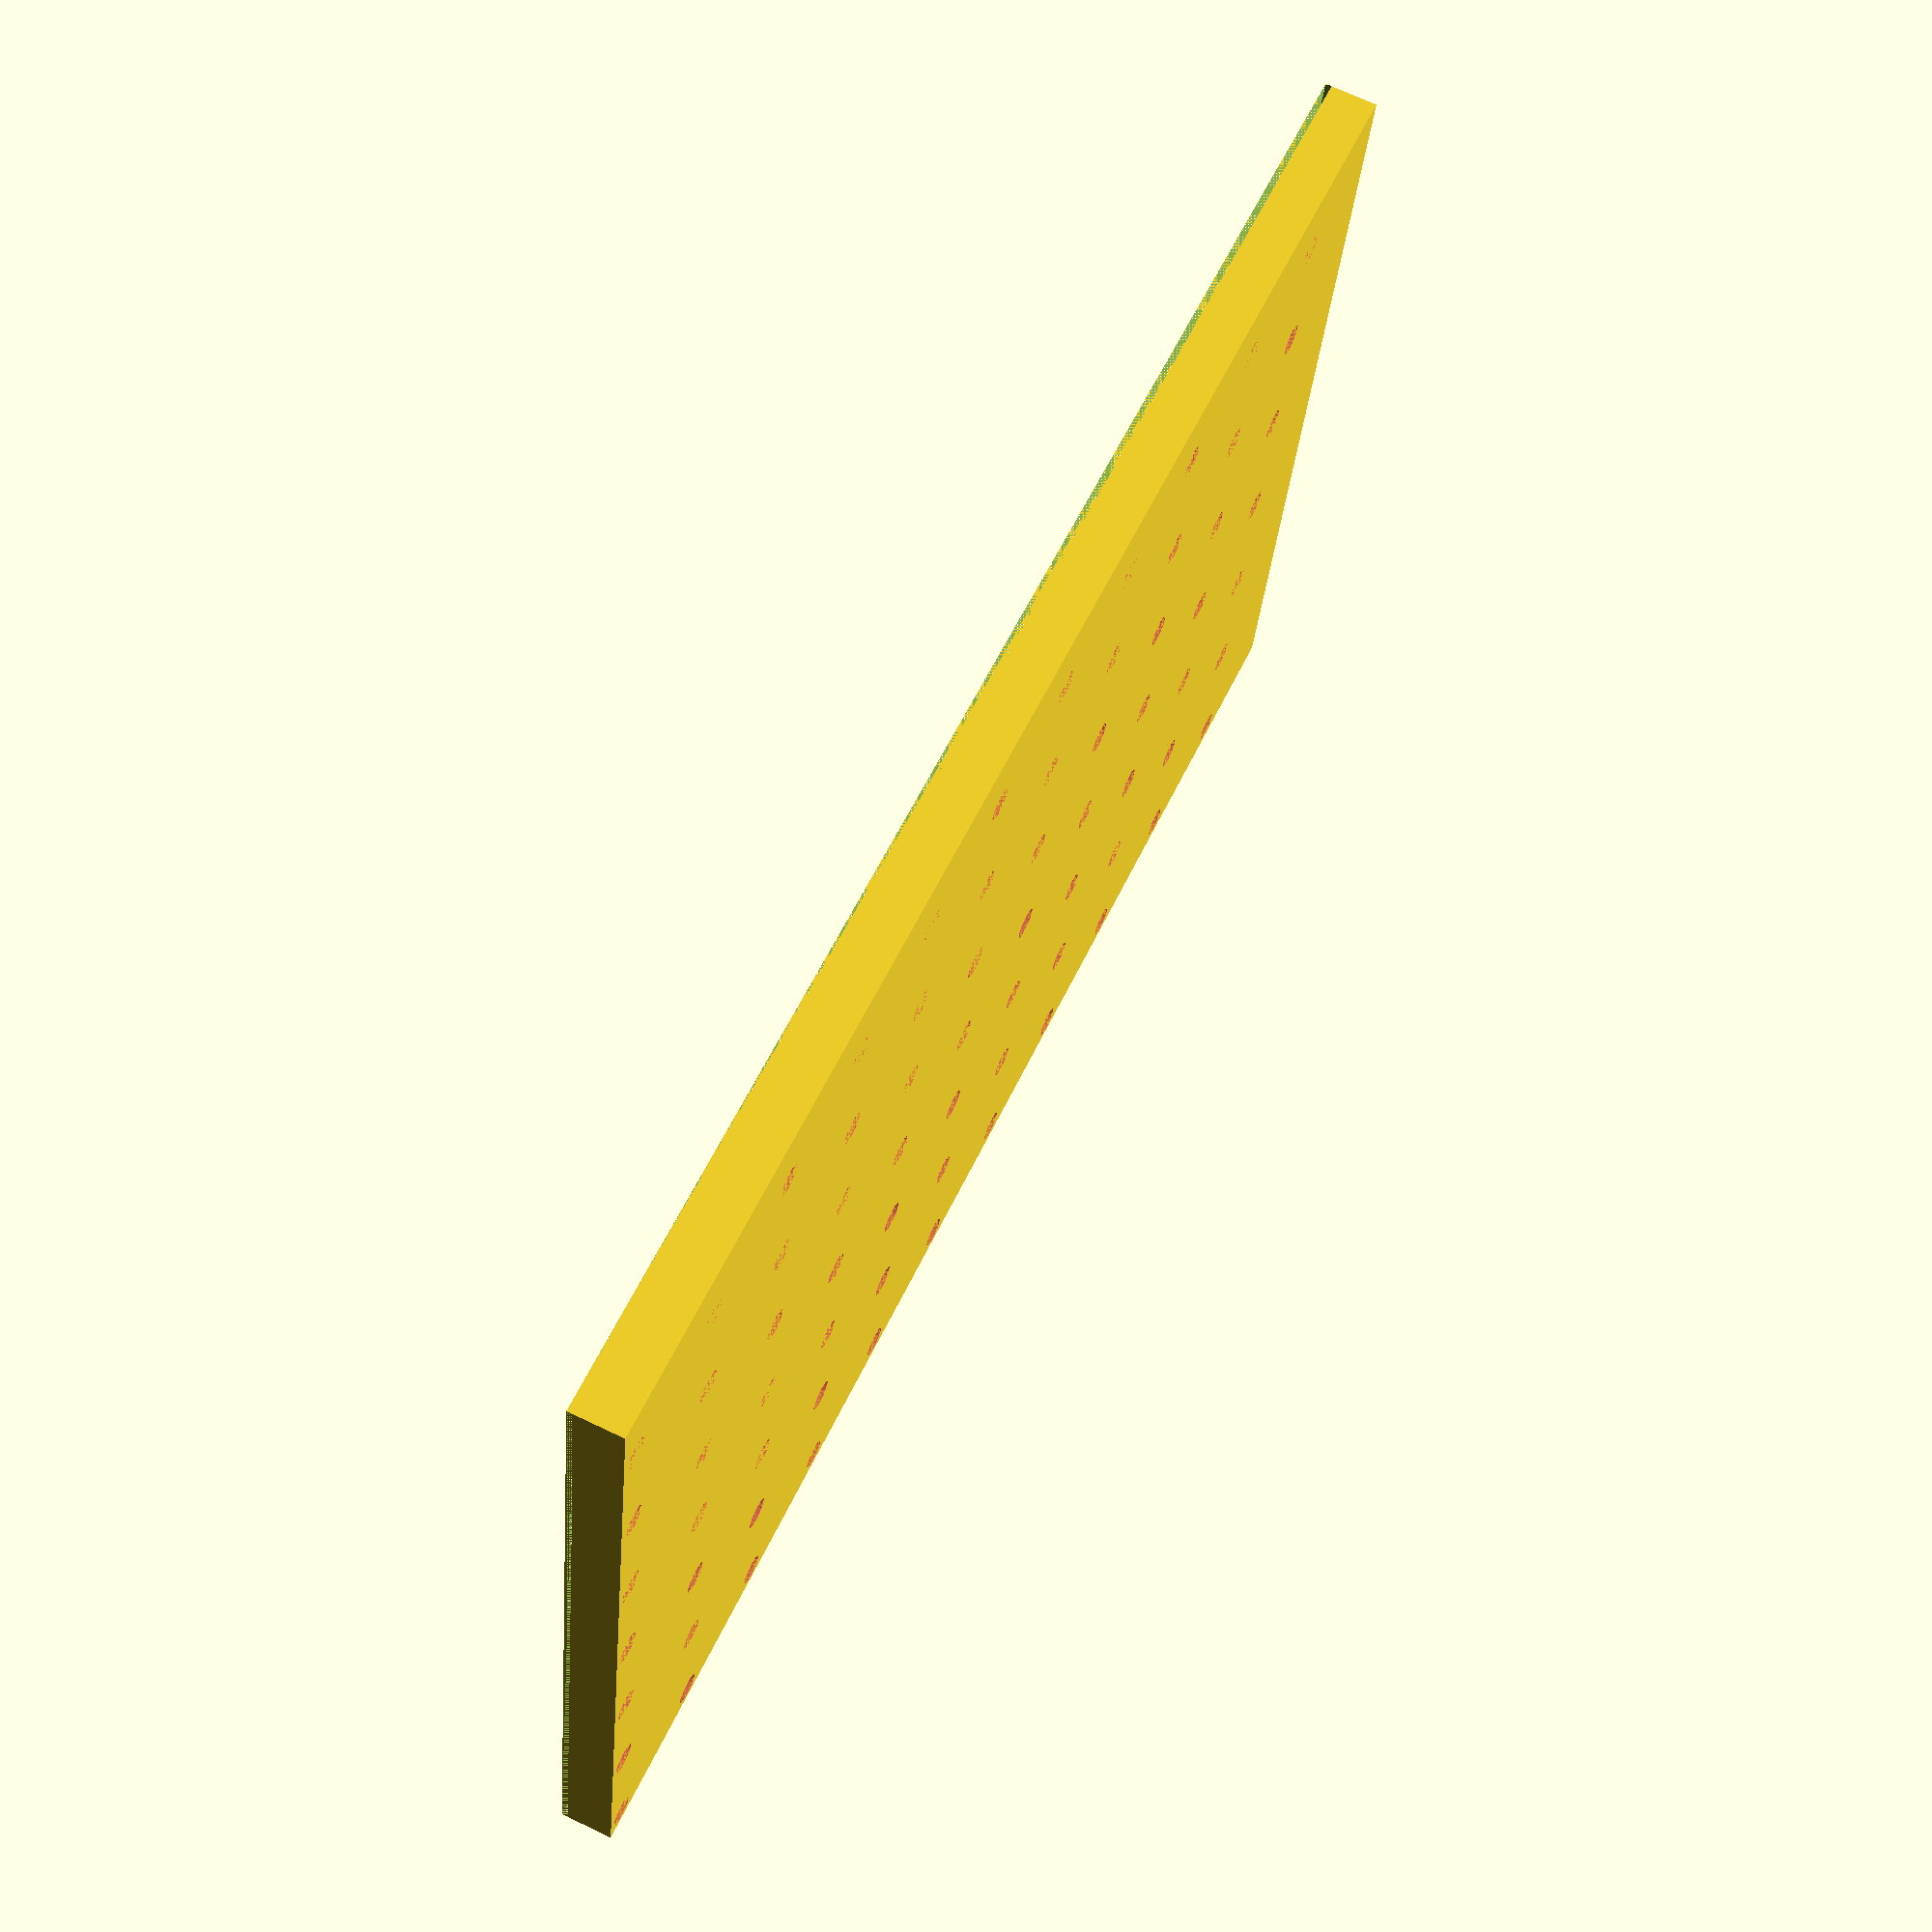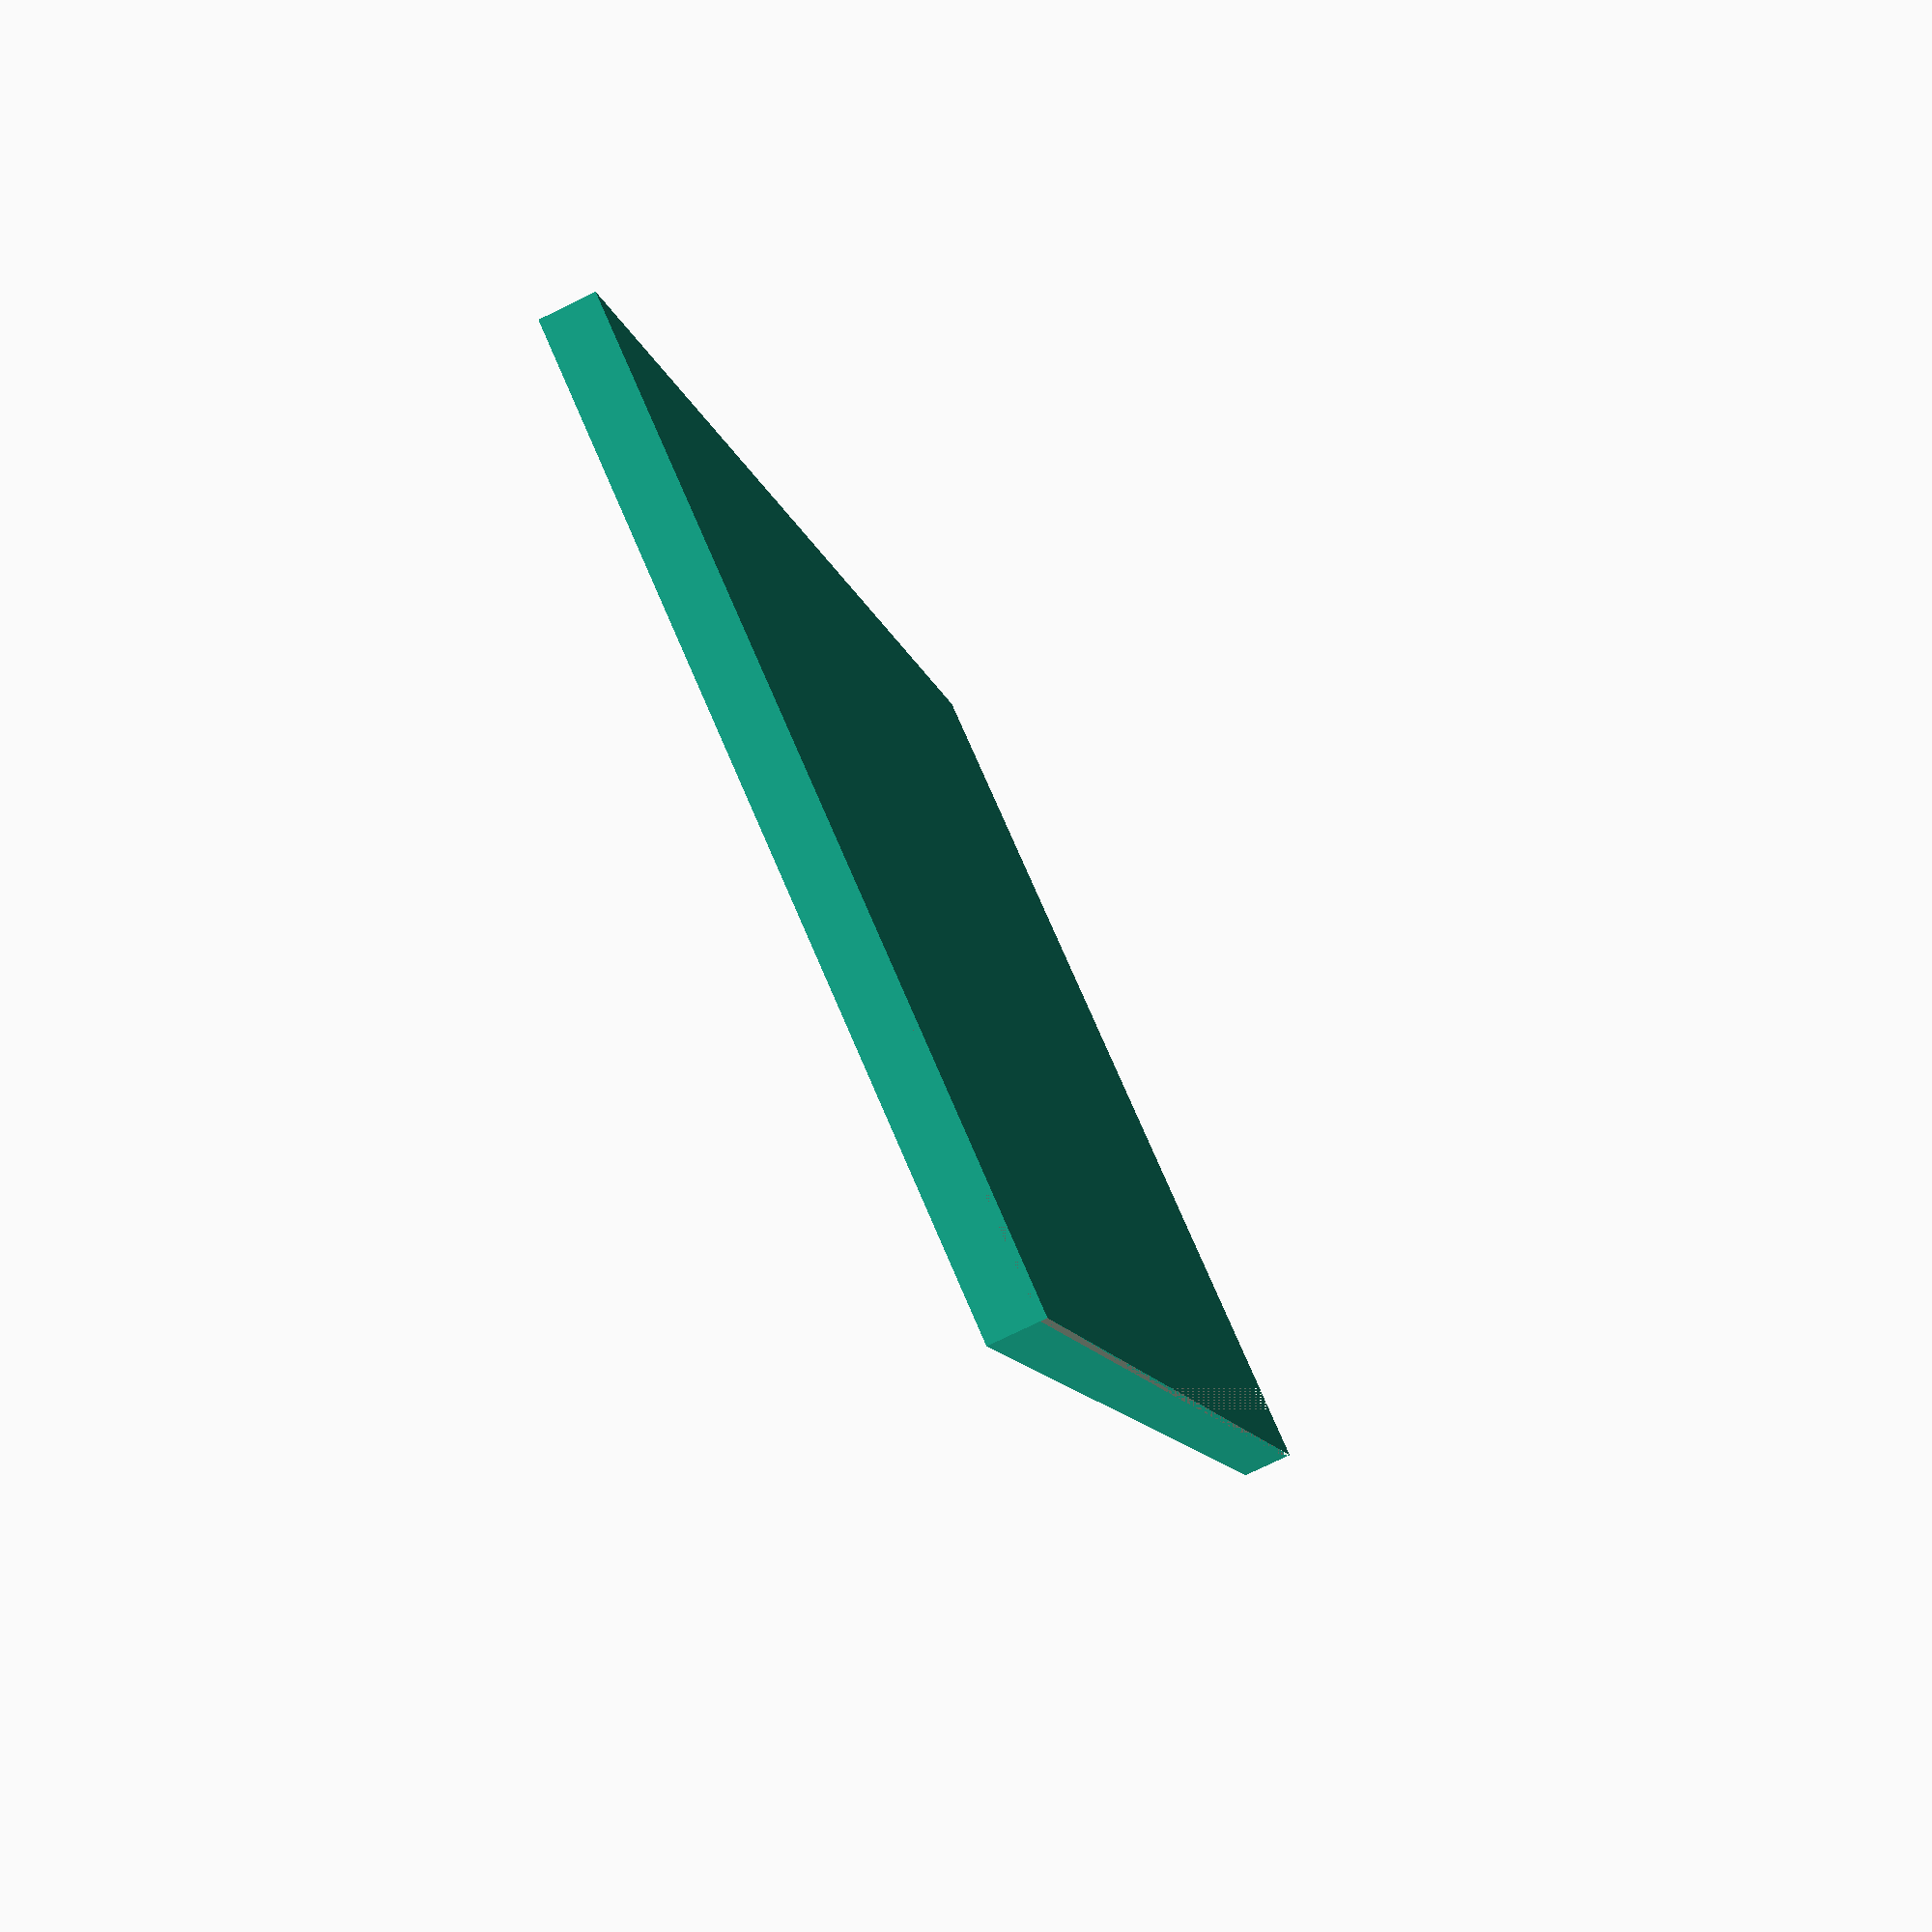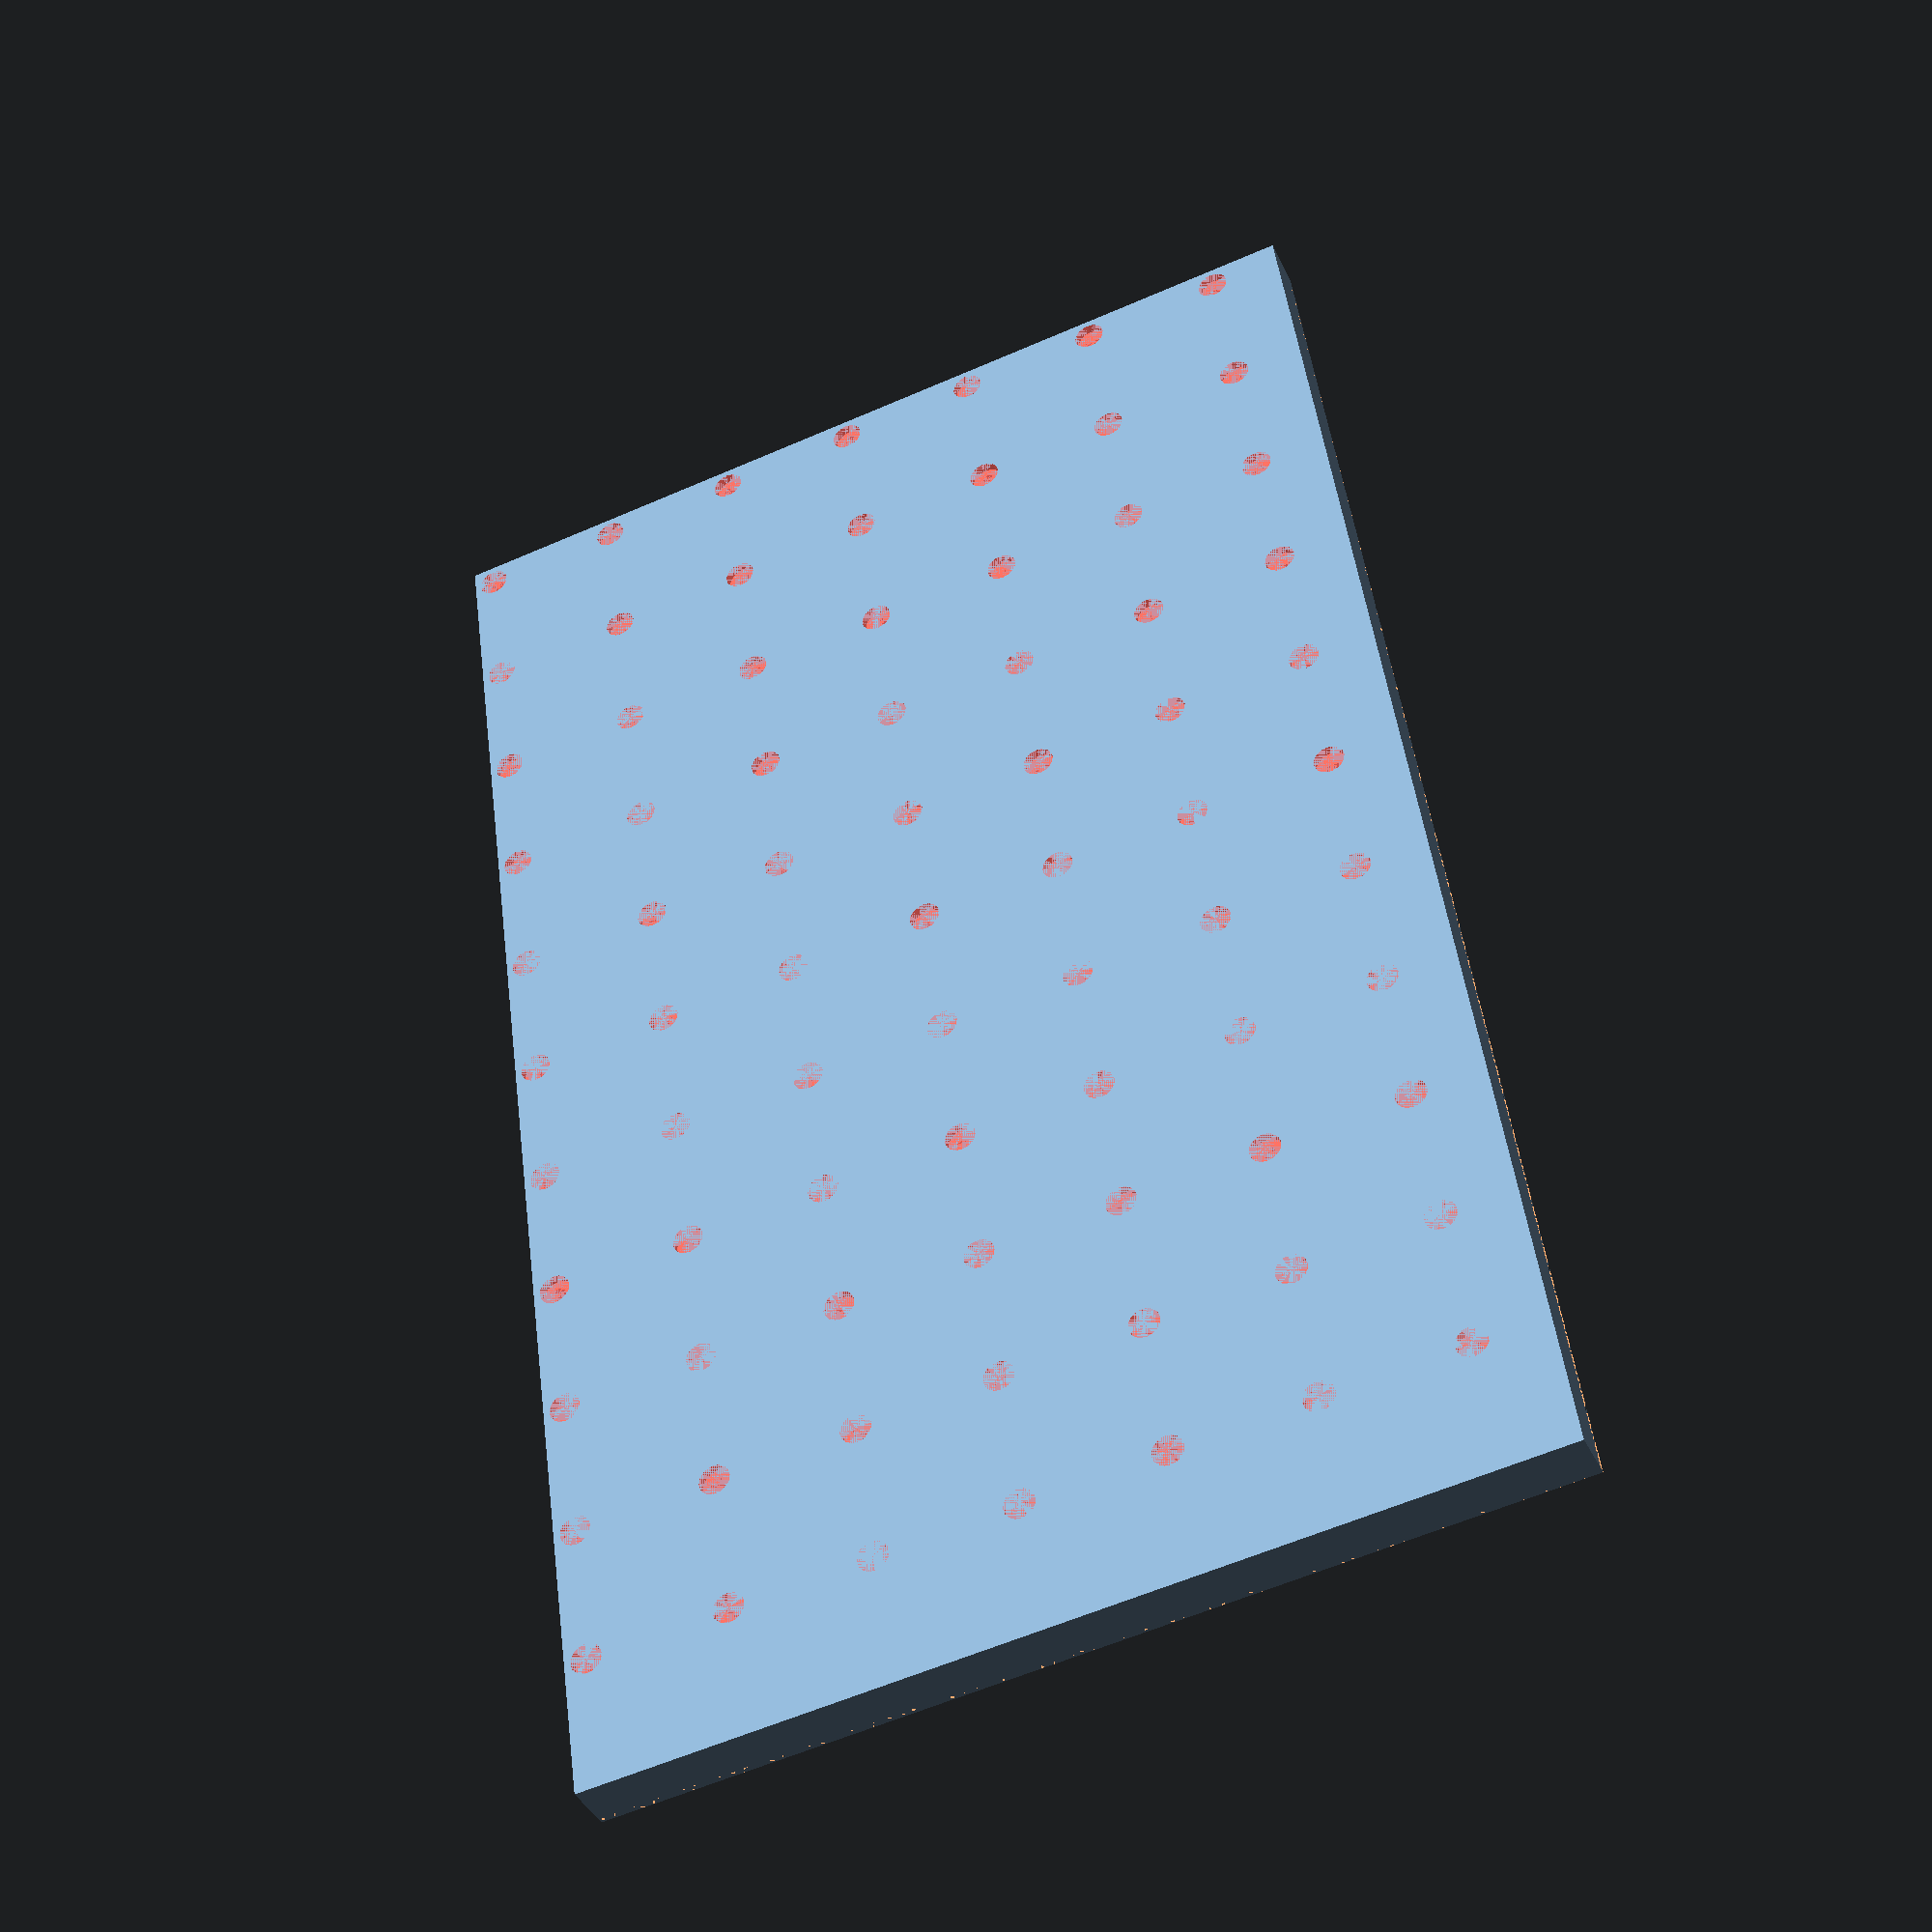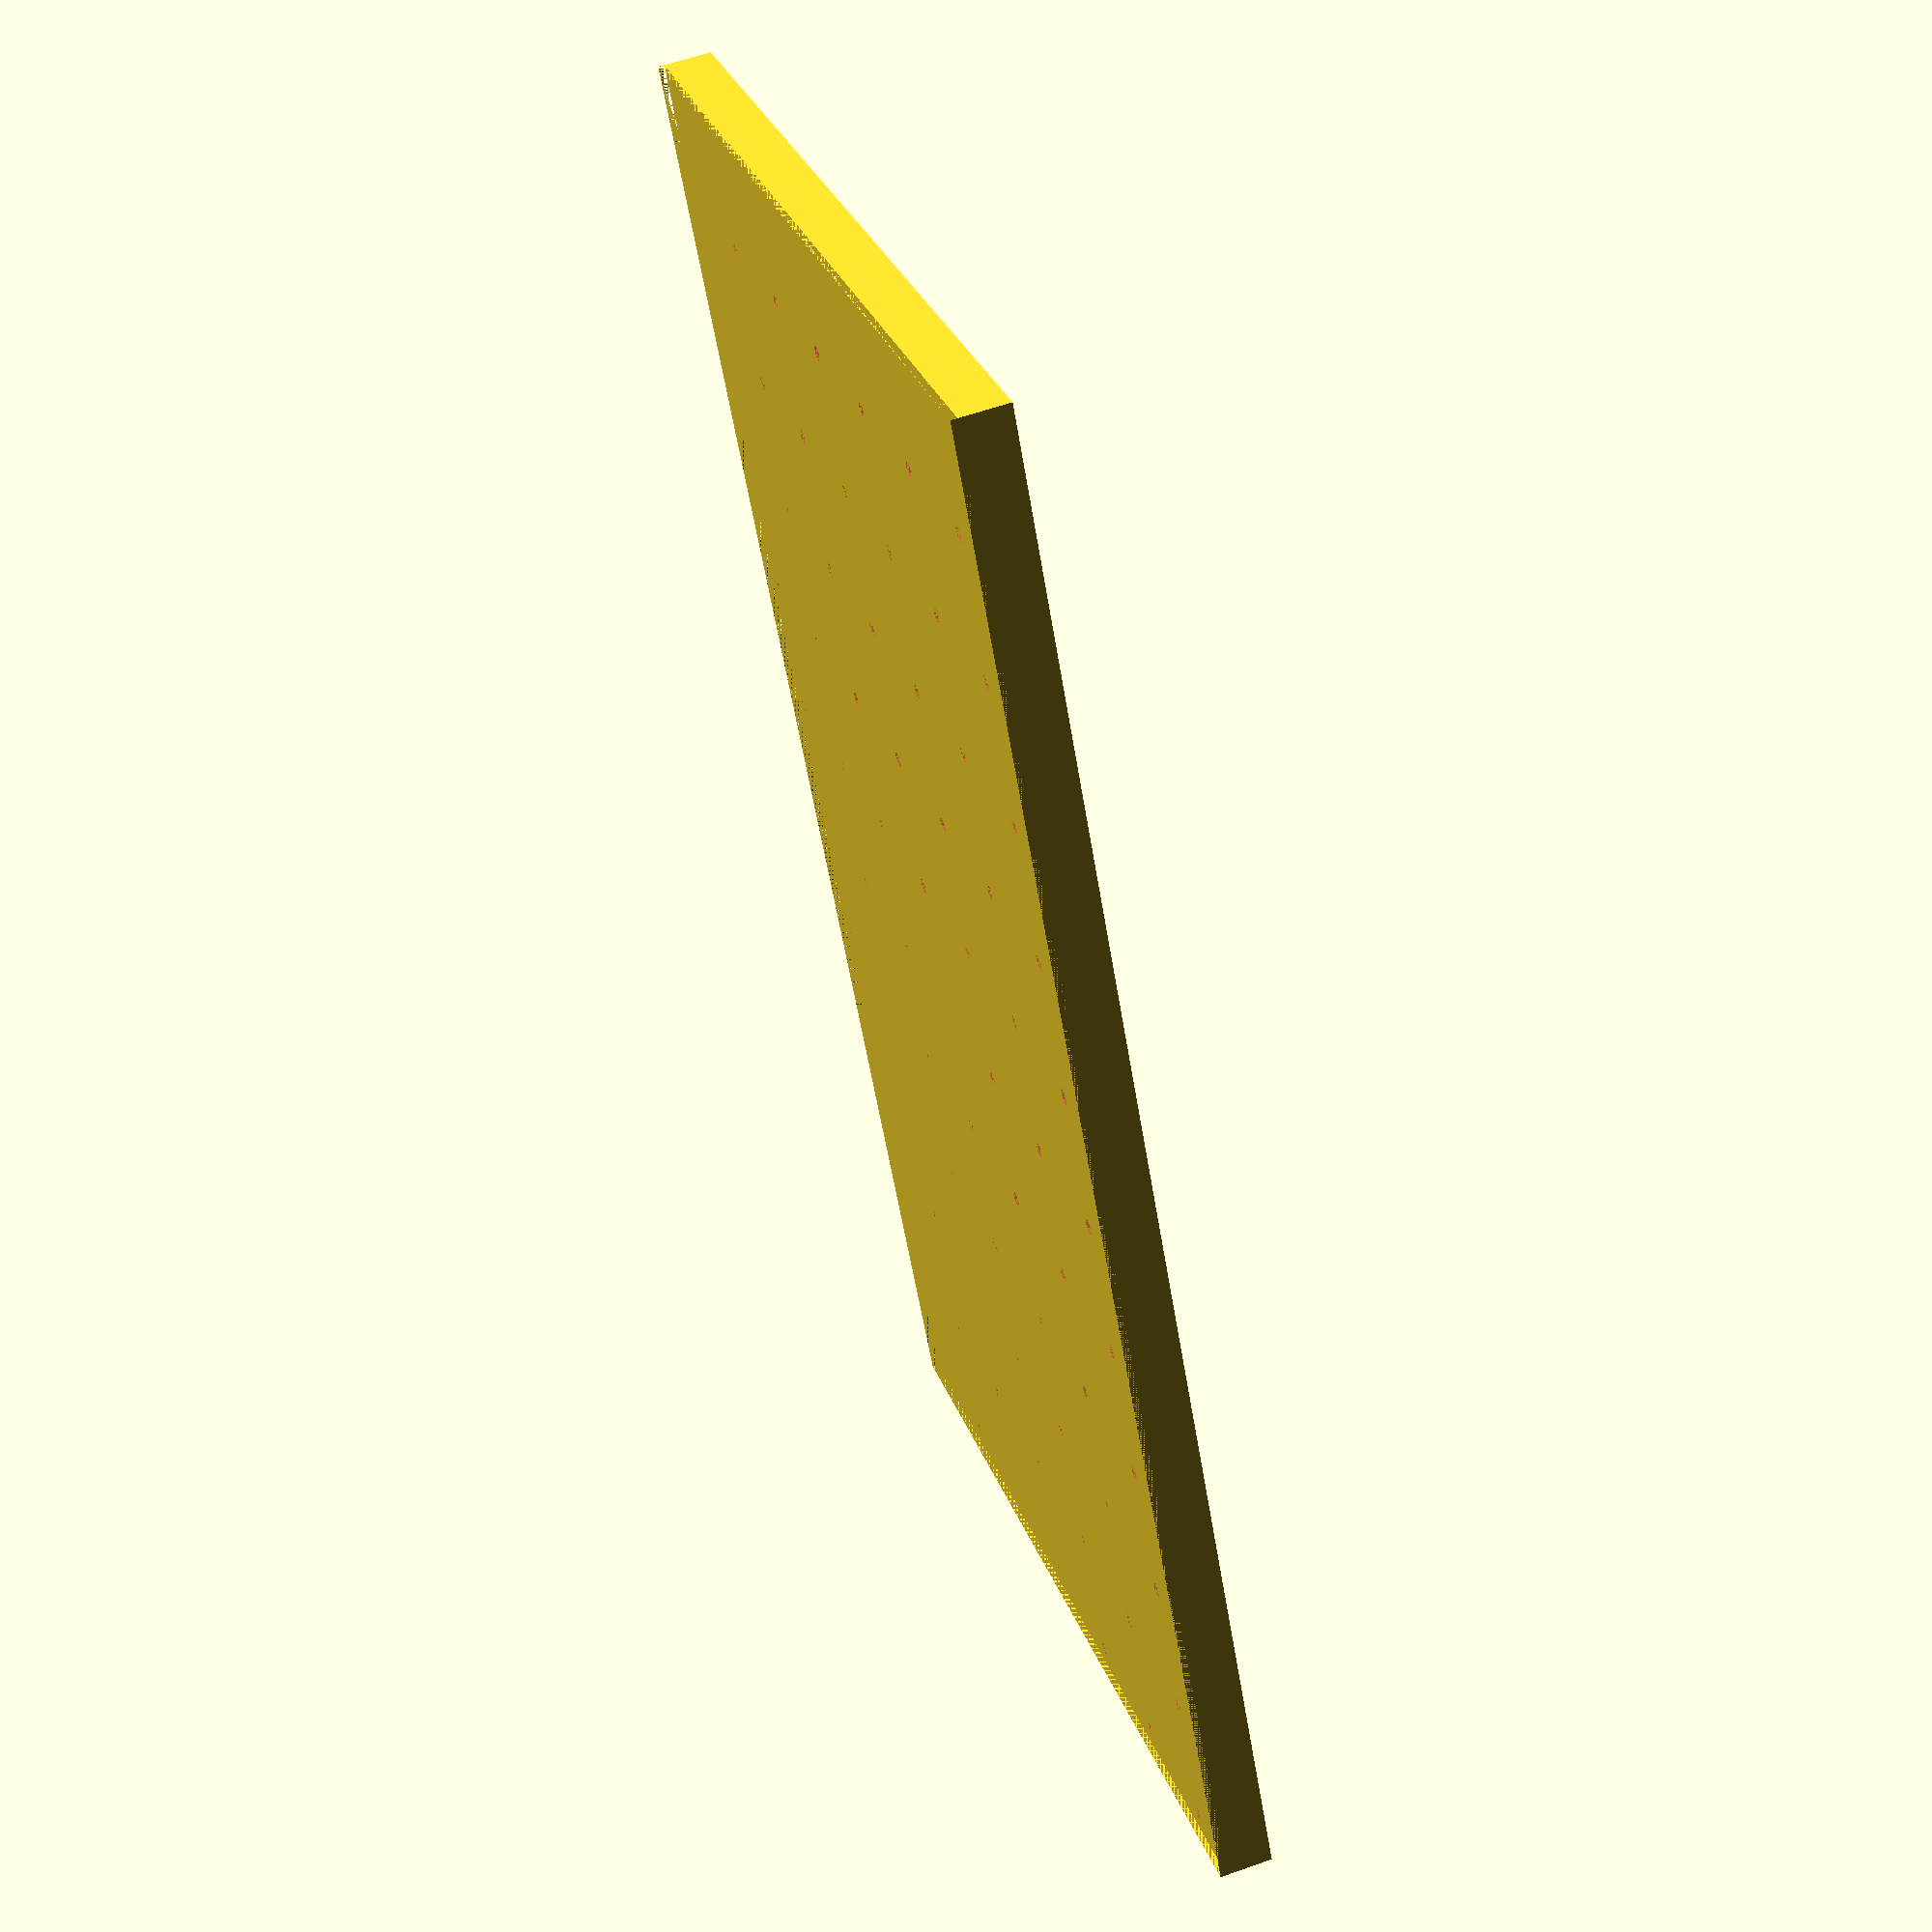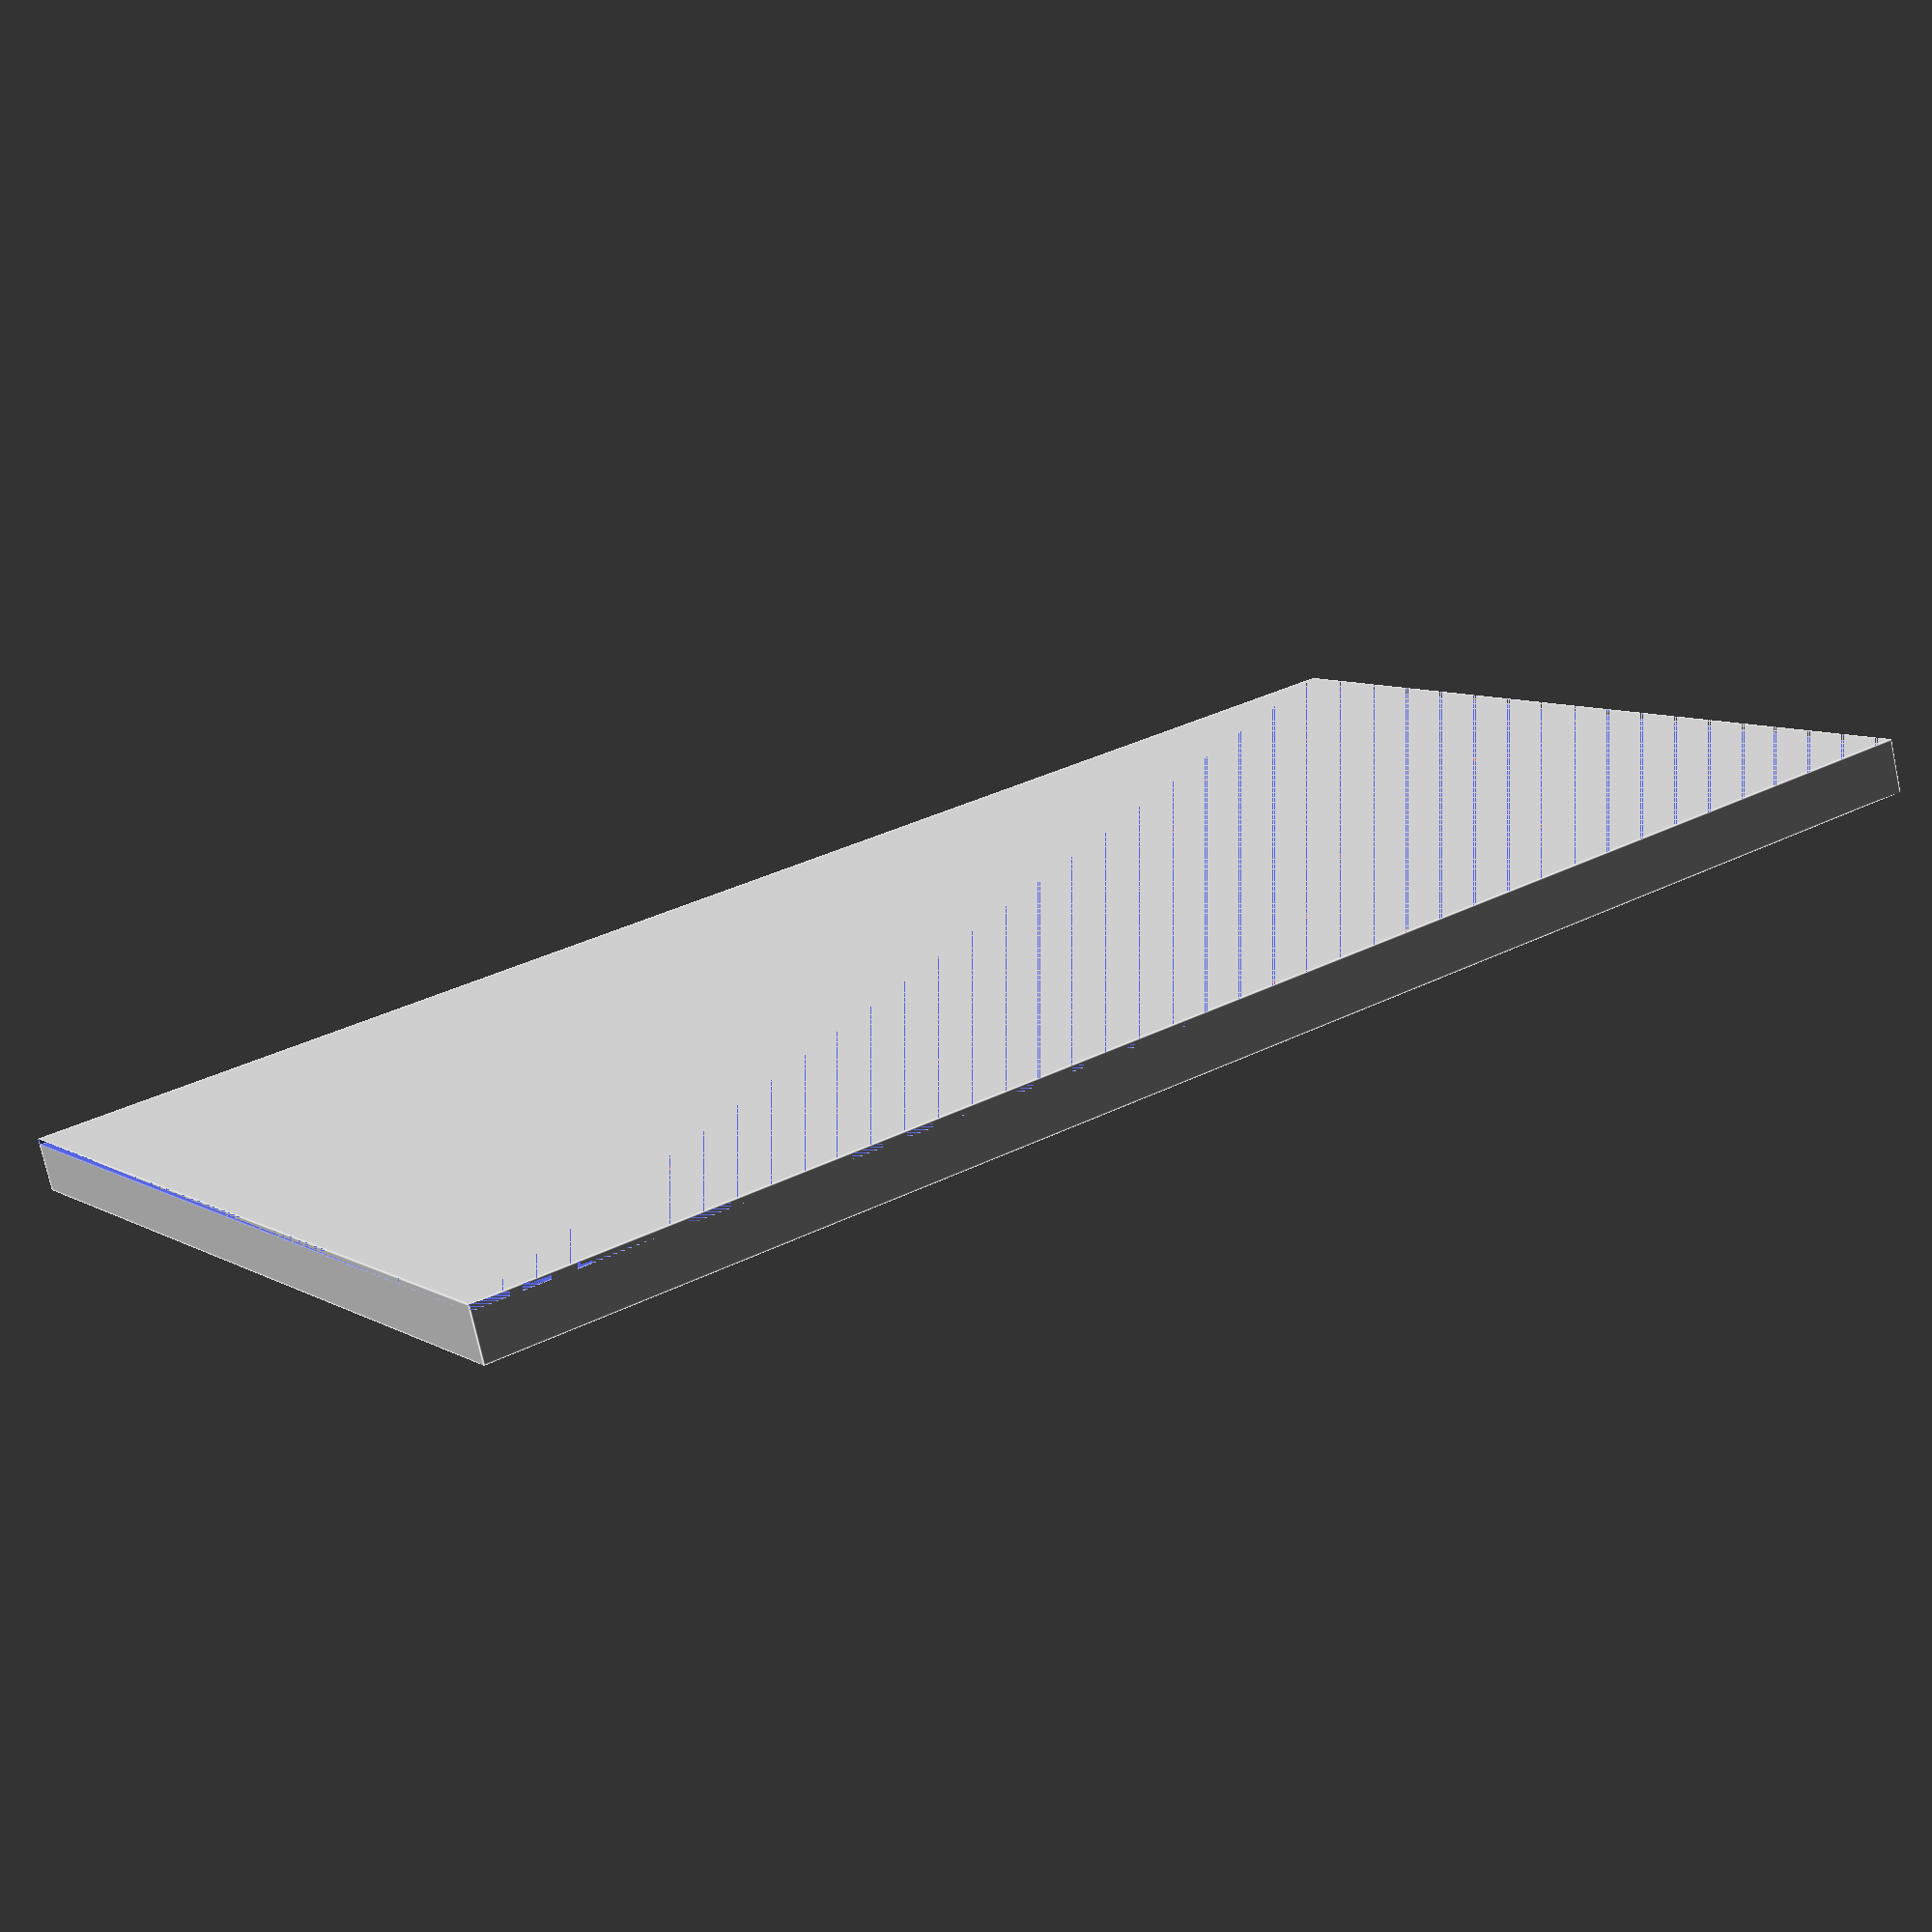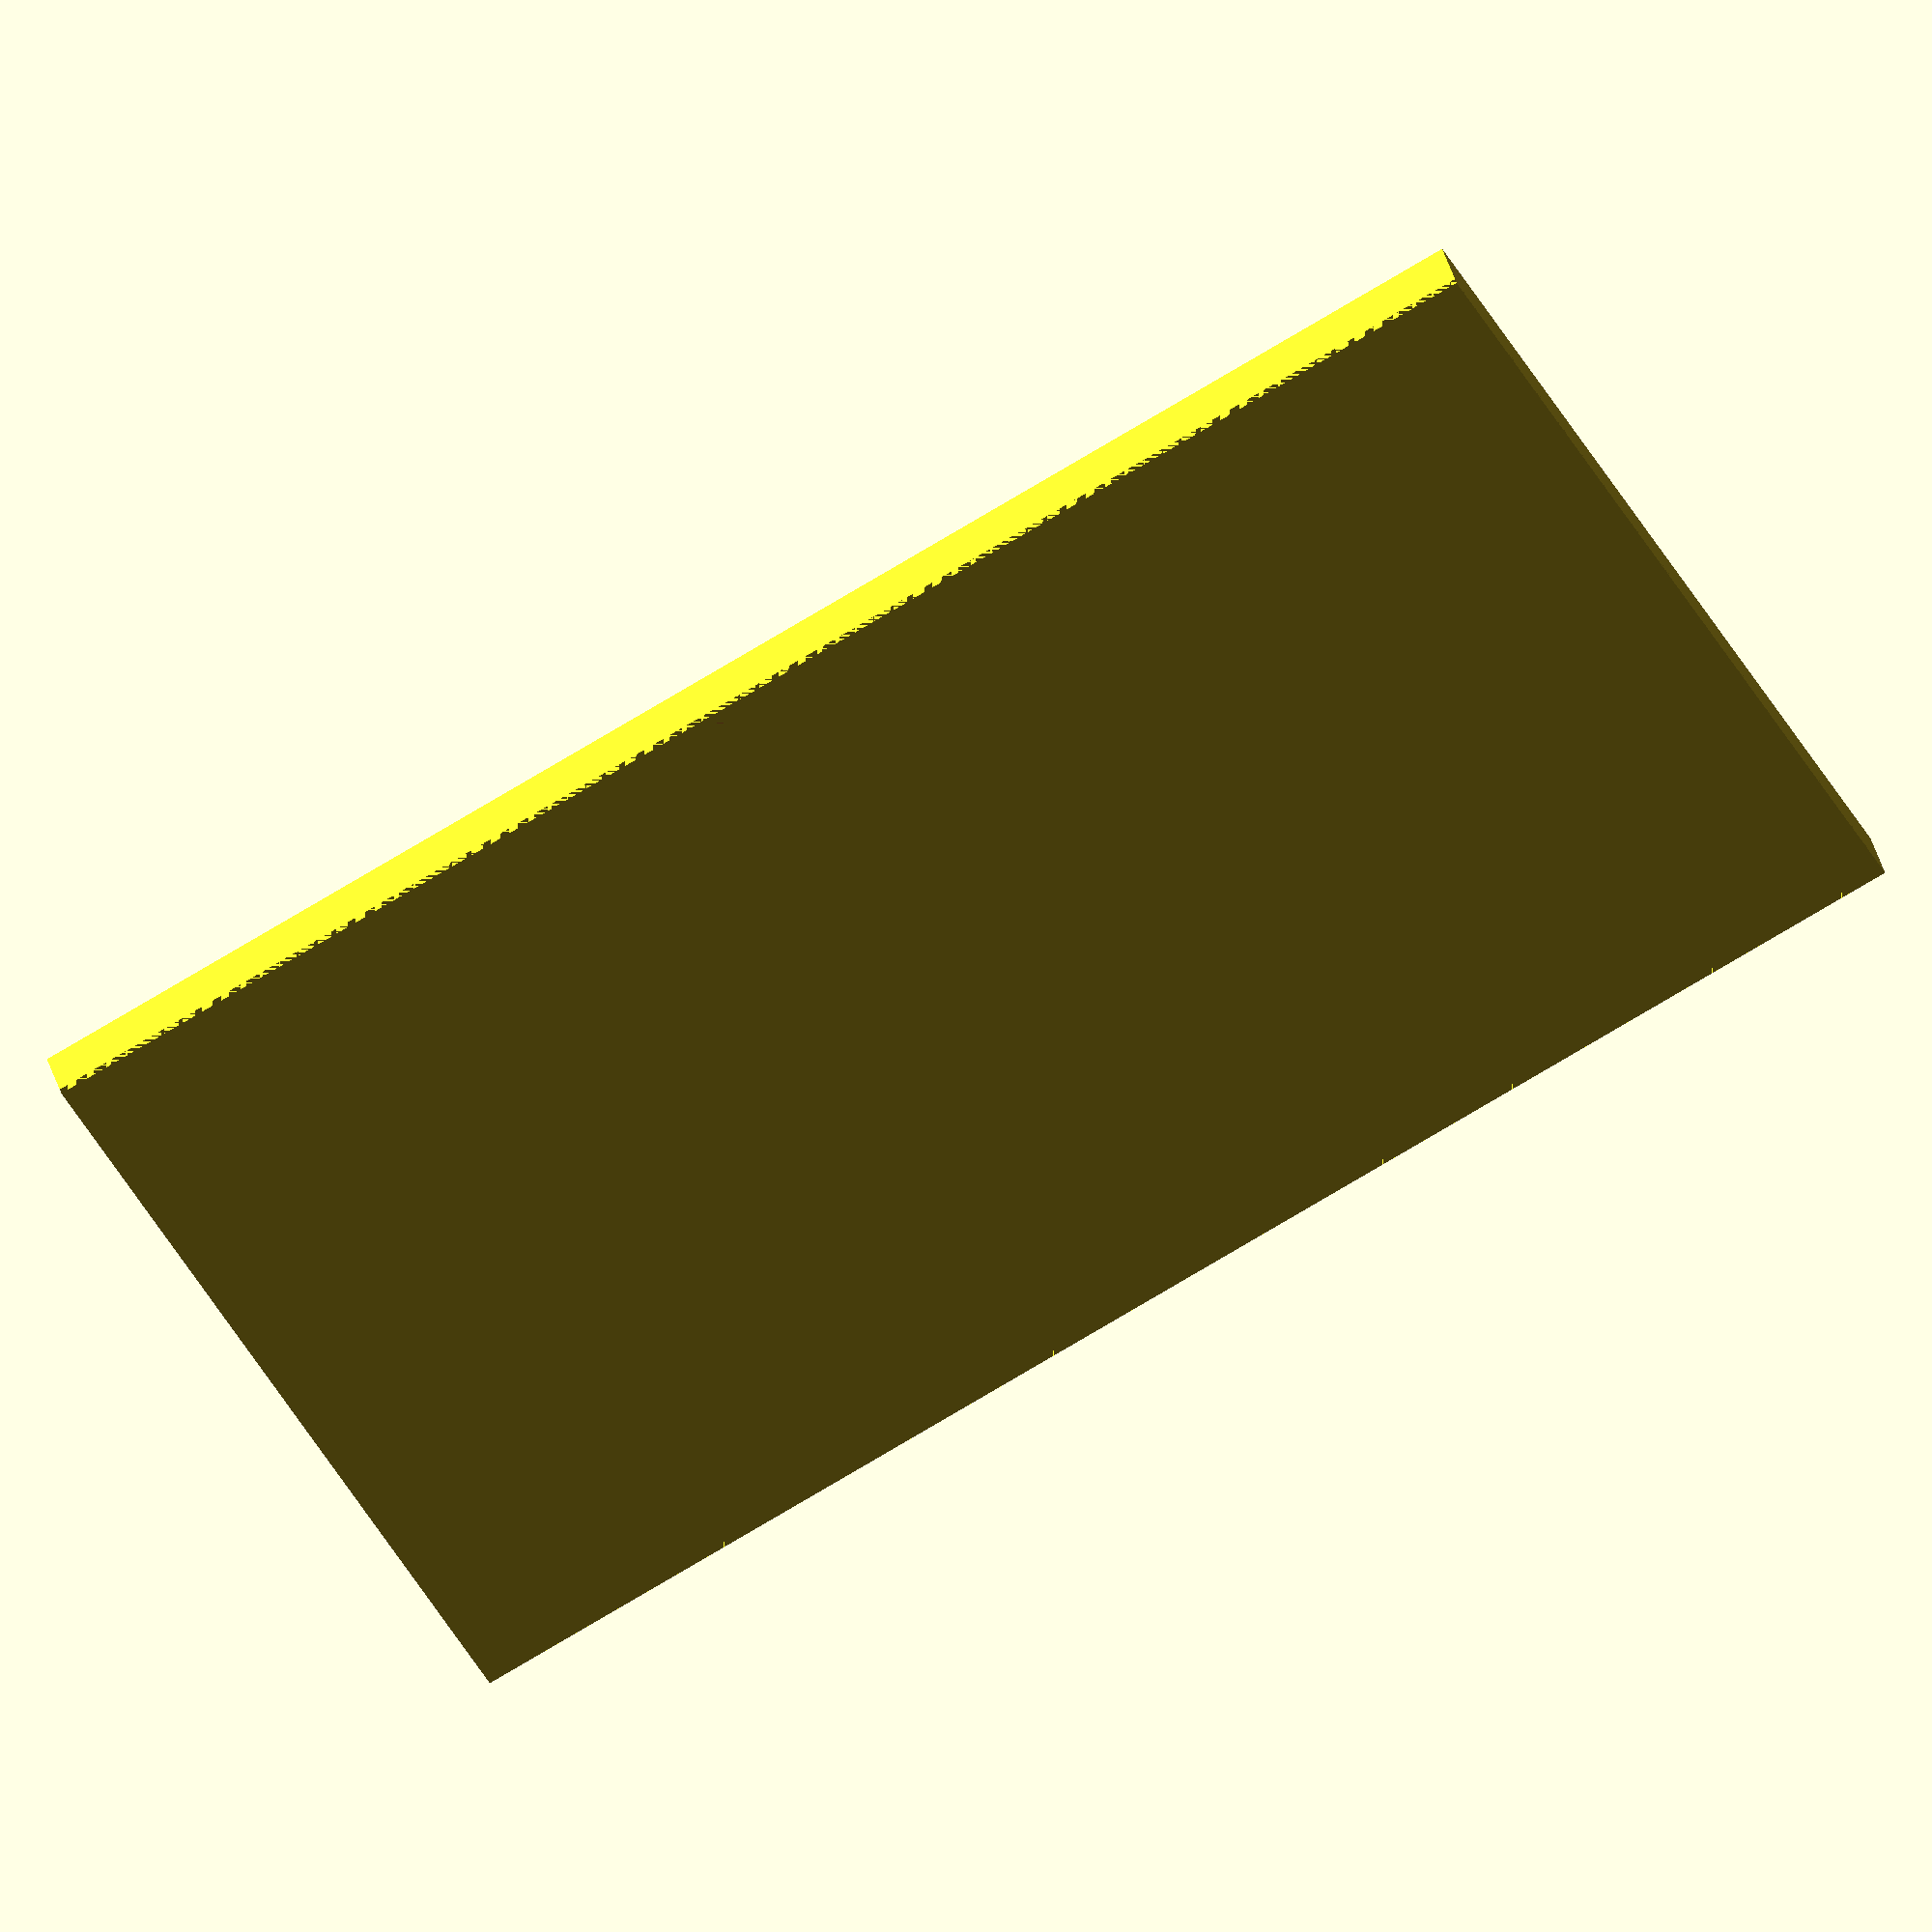
<openscad>
include <MCAD/nuts_and_bolts.scad>

difference() {
    //sheet
    union() {
        //cube([400,600,17]);
        translate([50,0,0]) cube([300,500,17]);
    }
    
    for( i = [50,50+250,50+250*2] )
        {
            color("black") translate([10,i,17]) rotate([0,180,0]) boltHole(5,MM,40);
            color("black") translate([400-10,i,17]) rotate([0,180,0]) boltHole(5,MM,40);
        }
        
    translate([50,0,15]) cube([300,500,2]);
    translate([50,0,0]) {   
        //insets M4?
        for( i = [  10/2 + 2 : 45 : 300] )
            for( j = [  10/2 + 2 : 45 : 500] )
                #translate([i,j,0]) cylinder(r=10/2,h=3);
    }
    translate([50,0,3]) {   
        //insets M4?
        for( i = [  10/2 + 2 : 45 : 300] )
            for( j = [  10/2 + 2 : 45 : 500] )
                #translate([i,j,0]) cylinder(r=5/2,h=15-3);
    }
}

</openscad>
<views>
elev=290.7 azim=259.9 roll=115.6 proj=p view=solid
elev=256.8 azim=25.2 roll=244.1 proj=p view=solid
elev=39.3 azim=187.7 roll=203.2 proj=p view=wireframe
elev=301.2 azim=331.3 roll=69.9 proj=p view=solid
elev=254.7 azim=57.2 roll=167.9 proj=p view=edges
elev=140.0 azim=242.9 roll=195.2 proj=o view=solid
</views>
